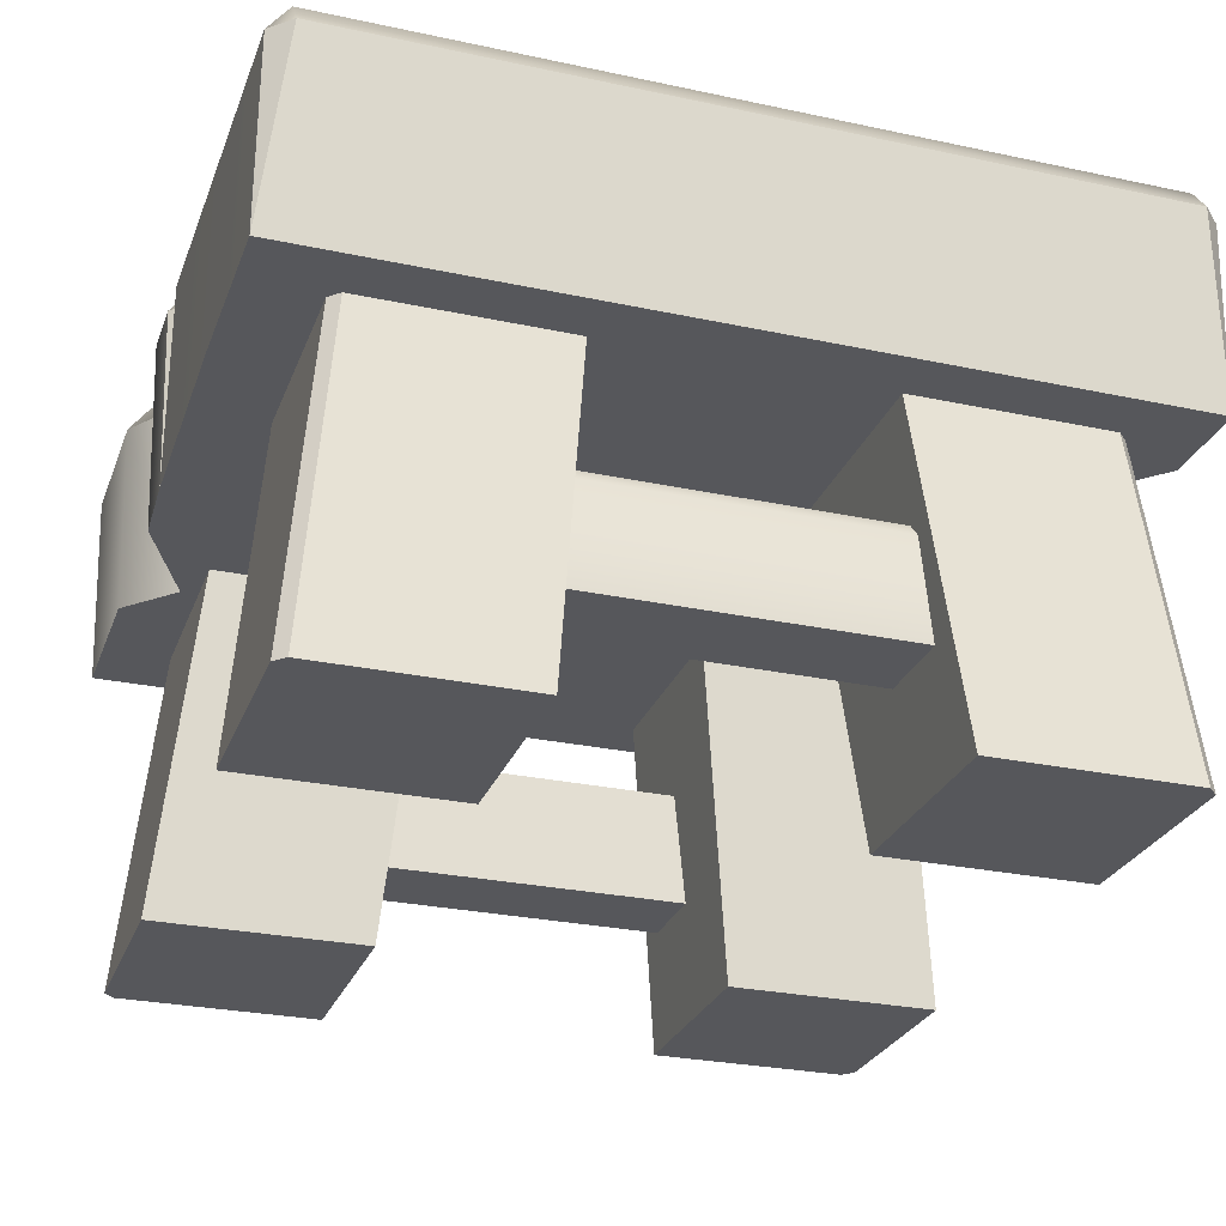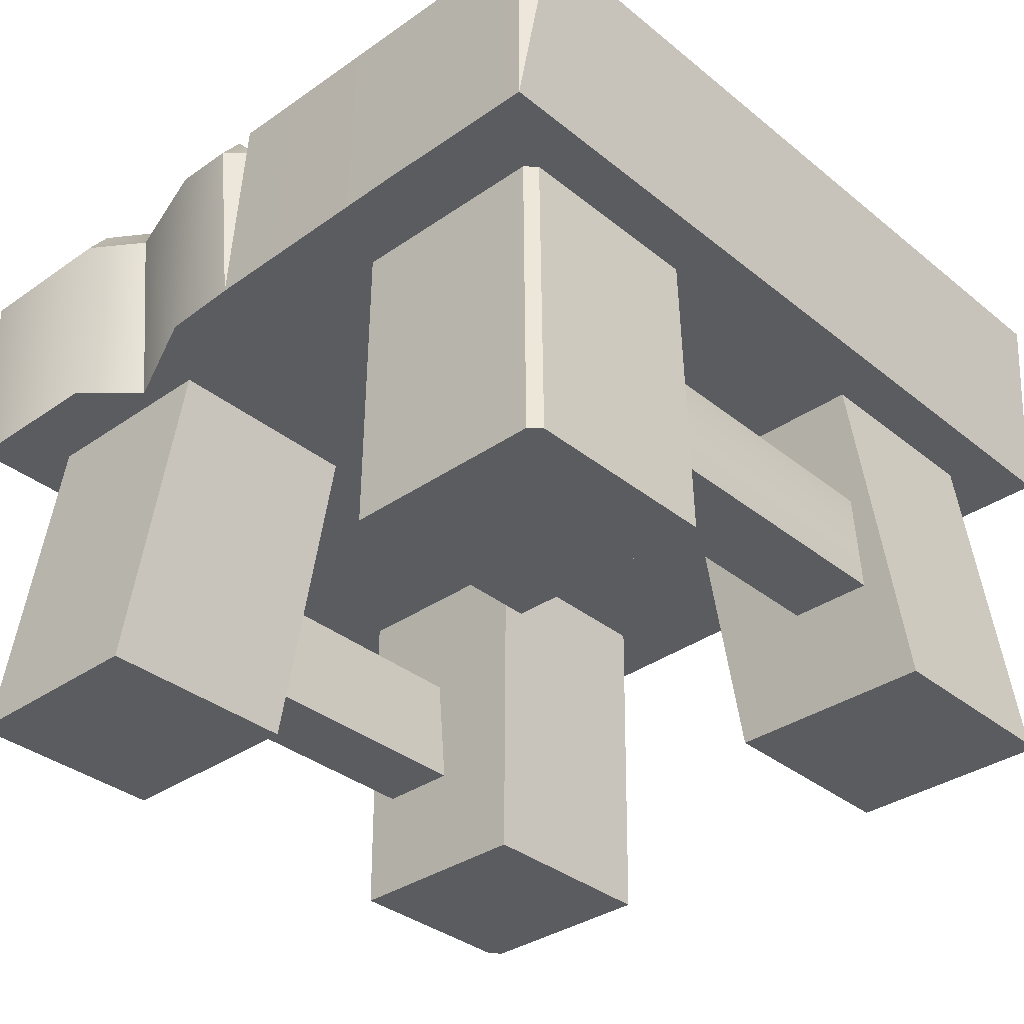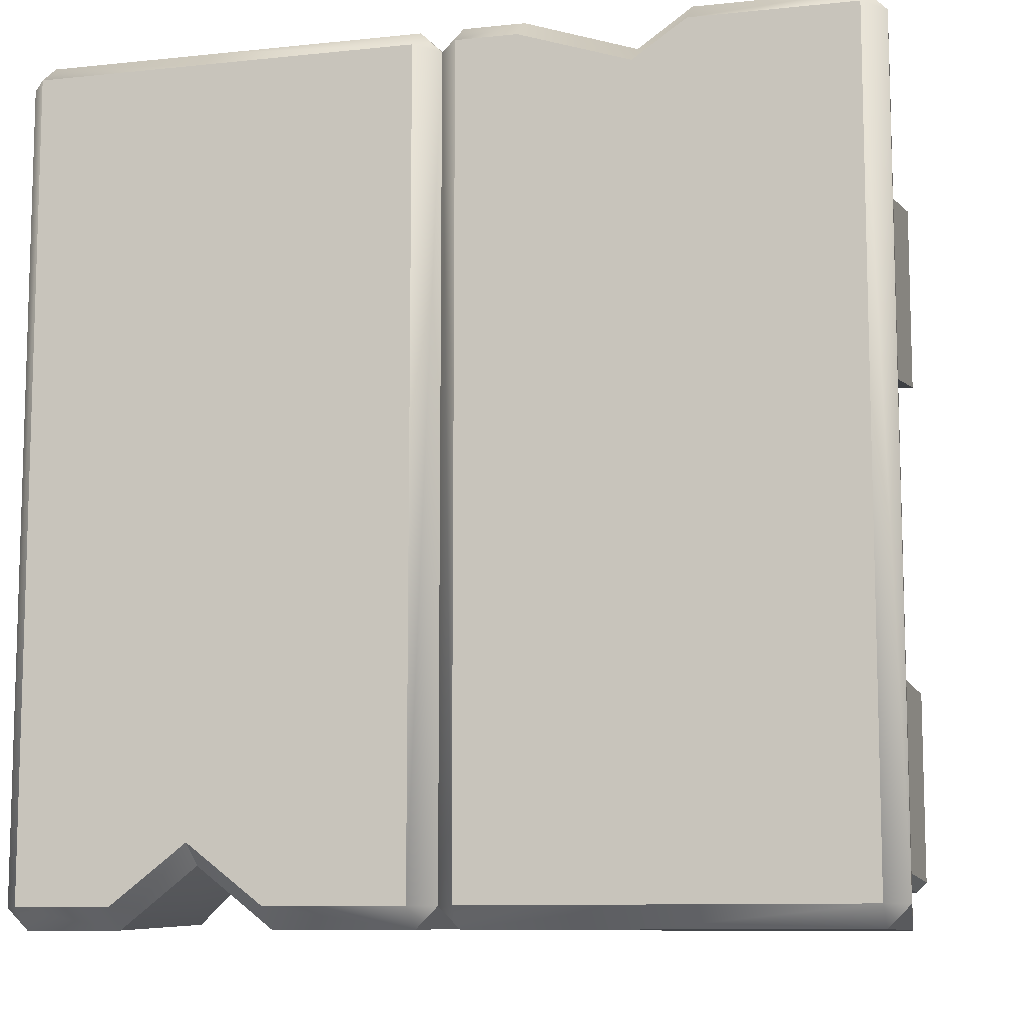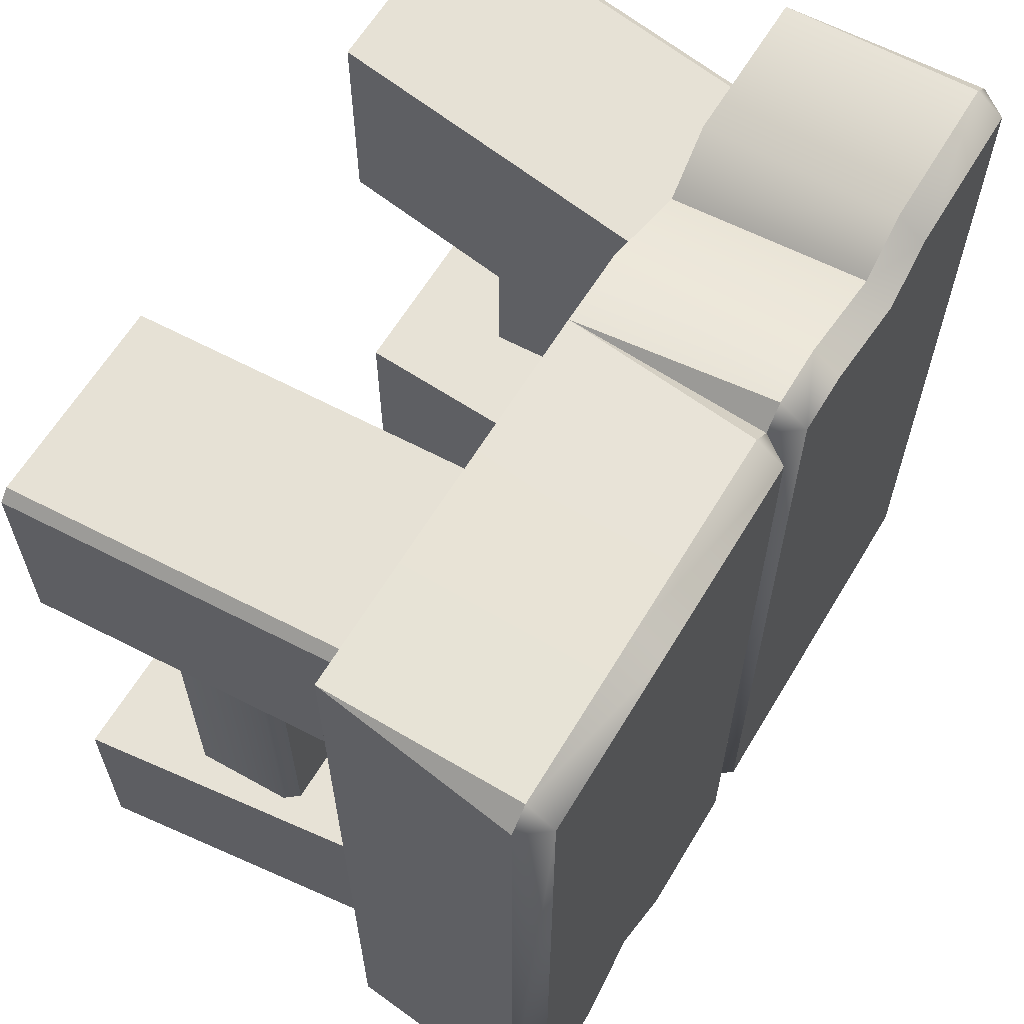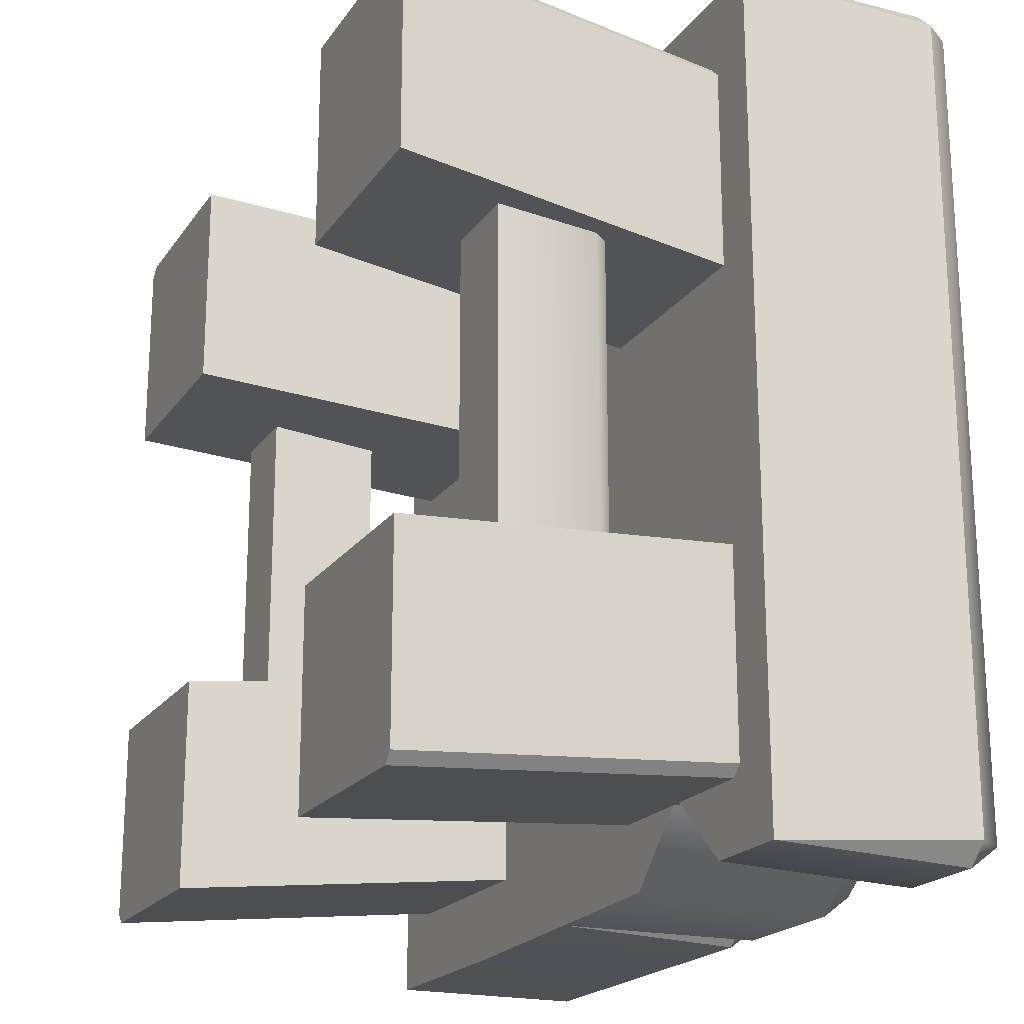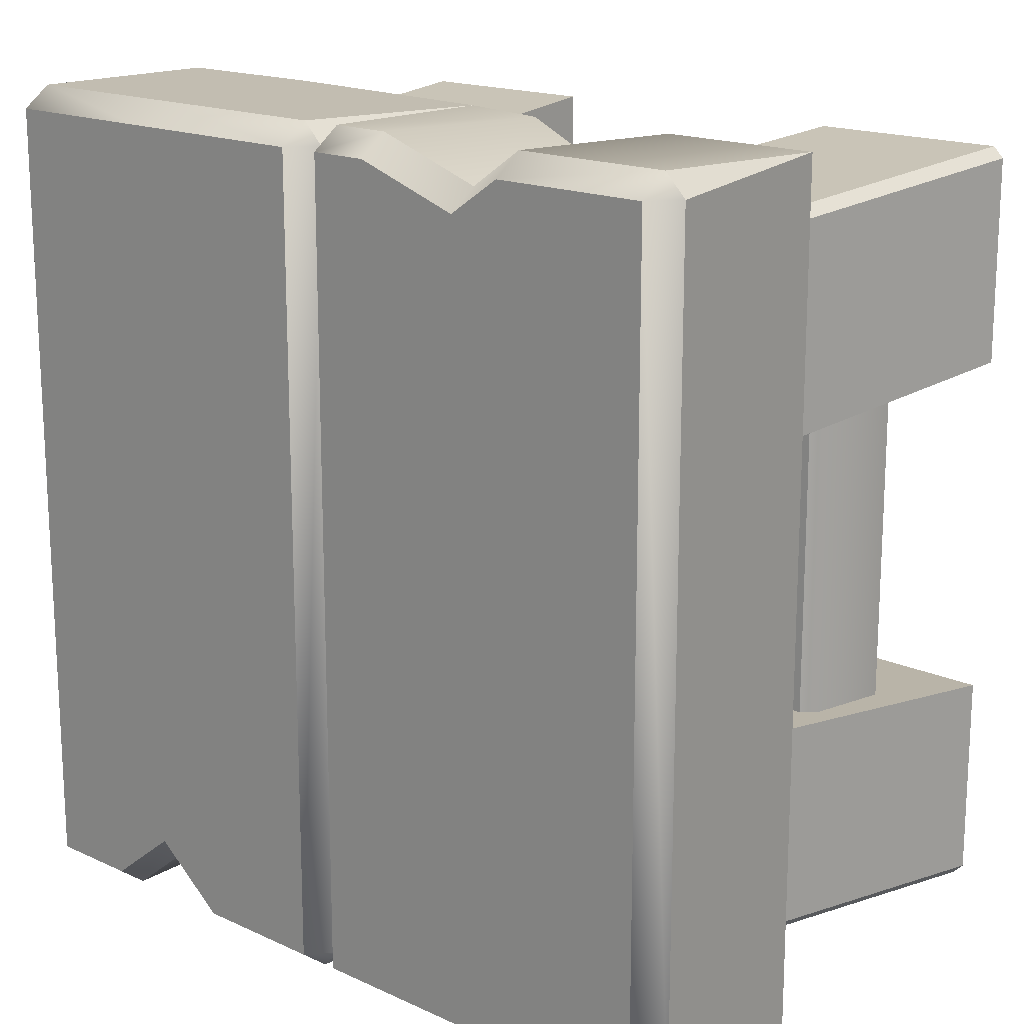
<metadata>
{"format":"obj","ext":"obj","renderer":"f3d","projection":"perspective","resolution":1024,"background":"white","views":[{"elev":-27.3,"azim":71.7,"up":"+Y"},{"elev":-34.7,"azim":42.9,"up":"+Y"},{"elev":-9.9,"azim":-164.8,"up":"+Z"},{"elev":62.8,"azim":121.0,"up":"+Z"},{"elev":-20.0,"azim":65.3,"up":"+Z"},{"elev":16.8,"azim":-137.2,"up":"+Z"}]}
</metadata>
<code>
o stool_Cube.14235
v 0.1513 0 -0.15
v 0.1138 0.4 -0.1125
v 0.3388 0 -0.15
v 0.3013 0.4 -0.1125
v 0.1513 0 -0.3375
v 0.1138 0.4 -0.3
v 0.1513 0 0.3375
v 0.1138 0.4 0.3
v 0.1513 0 0.15
v 0.1138 0.4 0.1125
v 0.3388 0 0.15
v 0.3013 0.4 0.1125
v 0.3388 0 -0.3281
v 0.3294 0 -0.3375
v 0.2919 0.4 -0.3
v 0.3013 0.4 -0.2906
v 0.3294 0 0.3375
v 0.3388 0 0.3281
v 0.3013 0.4 0.2906
v 0.2919 0.4 0.3
v -0.3362 0 -0.15
v -0.2987 0.4 -0.1125
v -0.1487 0 -0.15
v -0.1112 0.4 -0.1125
v -0.1487 0 -0.3375
v -0.1112 0.4 -0.3
v -0.1487 0 0.3375
v -0.1112 0.4 0.3
v -0.3362 0 0.15
v -0.2987 0.4 0.1125
v -0.1487 0 0.15
v -0.1112 0.4 0.1125
v -0.3268 0 -0.3375
v -0.3362 0 -0.3281
v -0.2987 0.4 -0.2906
v -0.2893 0.4 -0.3
v -0.3362 0 0.3281
v -0.3268 0 0.3375
v -0.2893 0.4 0.3
v -0.2987 0.4 0.2906
v -0.2987 0.1 0.2625
v -0.2237 0.1 0.2625
v -0.2237 0.2 0.2625
v -0.2987 0.1 -0.2625
v -0.2237 0.1 -0.2625
v -0.2237 0.2 -0.2625
v 0.2263 0.1 0.2625
v 0.2263 0.2 0.2625
v 0.3013 0.1 0.2625
v 0.2263 0.1 -0.2625
v 0.2263 0.2 -0.2625
v 0.3013 0.1 -0.2625
v -0.2987 0.1875 0.2625
v -0.2893 0.2 0.2625
v -0.2893 0.2 -0.2625
v -0.2987 0.1875 -0.2625
v 0.2919 0.2 0.2625
v 0.3013 0.1875 0.2625
v 0.3013 0.1875 -0.2625
v 0.2919 0.2 -0.2625
v 0 0.3 -0.3719
v -0.01746 0.475 -0.375
v -0.01746 0.5 -0.3562
v -0.01746 0.475 0.375
v -0.01746 0.5 0.3563
v 0 0.3 0.3719
v -0.355 0.3 0.3687
v -0.355 0.475 0.375
v -0.355 0.5 0.3563
v -0.3737 0.475 0.3563
v -0.3737 0.475 -0.3562
v -0.355 0.5 -0.3562
v -0.355 0.475 -0.375
v -0.355 0.3 -0.375
v -0.1675 0.475 -0.375
v -0.1675 0.5 -0.3562
v -0.1675 0.3 -0.375
v -0.07093 0.3 0.3687
v -0.214 0.3 0.3687
v -0.1675 0.3 0.3247
v -0.214 0.5 0.3563
v -0.07093 0.5 0.3563
v -0.1675 0.5 0.3247
v -0.214 0.475 0.375
v -0.07093 0.475 0.375
v -0.1675 0.475 0.3428
v 0.3575 0.3 0.375
v 0.3575 0.475 0.375
v 0.3763 0.475 0.3563
v 0.3575 0.5 0.3563
v 0.3763 0.475 -0.3562
v 0.3575 0.475 -0.375
v 0.3575 0.5 -0.3562
v 0.3575 0.3 -0.3687
v 0.02004 0.475 -0.375
v 0.02004 0.5 -0.3562
v 0.001293 0.475 -0.3562
v 0.001293 0.475 0.3563
v 0.02004 0.5 0.3563
v 0.02004 0.475 0.375
v 0.2075 0.475 0.375
v 0.2075 0.5 0.3563
v 0.2075 0.3 0.375
v 0.2741 0.3 -0.3687
v 0.141 0.3 -0.3687
v 0.2075 0.3 -0.3047
v 0.141 0.5 -0.3562
v 0.2741 0.5 -0.3562
v 0.2075 0.5 -0.3047
v 0.141 0.475 -0.375
v 0.2741 0.475 -0.375
v 0.2075 0.475 -0.3228
f 3 5 14 13
f 1 3 4 2
f 14 5 6 15
f 5 1 2 6
f 3 13 16 4
f 7 9 11
f 18 11 12 19
f 11 9 10 12
f 9 7 8 10
f 7 17 20 8
f 15 16 13 14
f 19 20 17 18
f 1 5 3
f 17 7 11 18
f 21 23 24 22
f 23 25 26 24
f 34 21 22 35
f 25 33 36 26
f 27 29 31
f 29 37 40 30
f 27 31 32 28
f 31 29 30 32
f 38 27 28 39
f 25 21 34 33
f 35 36 33 34
f 37 38 39 40
f 23 21 25
f 38 37 29 27
f 42 45 46 43
f 46 55 54 43
f 42 41 44 45
f 60 51 48 57
f 50 47 48 51
f 49 47 50 52
f 49 52 59 58
f 55 56 53 54
f 57 58 59 60
f 44 41 53 56
f 63 65 98 97
f 70 67 68
f 97 61 62
f 63 97 62
f 65 64 98
f 73 75 77 74
f 66 98 64
f 73 74 71
f 68 69 70
f 71 72 73
f 74 67 70 71
f 69 72 71 70
f 75 73 72 76
f 75 62 61 77
f 81 83 76
f 77 80 79
f 82 65 63 76
f 78 66 64 85
f 86 80 78 85
f 62 75 76 63
f 69 81 76 72
f 81 69 68 84
f 65 82 85 64
f 81 84 86 83
f 83 86 85 82
f 84 79 80 86
f 67 79 84 68
f 83 82 76
f 77 78 80
f 61 66 78 77
f 74 77 79 67
f 89 87 94 91
f 90 89 91 93
f 97 95 61
f 89 88 87
f 90 88 89
f 93 91 92
f 100 66 103 101
f 94 92 91
f 100 98 66
f 95 97 96
f 98 100 99
f 96 97 98 99
f 101 102 99 100
f 101 103 87 88
f 107 102 109
f 103 105 106
f 108 102 90 93
f 104 111 92 94
f 112 111 104 106
f 88 90 102 101
f 96 99 102 107
f 107 110 95 96
f 93 92 111 108
f 107 109 112 110
f 109 108 111 112
f 110 112 106 105
f 61 95 110 105
f 109 102 108
f 103 106 104
f 87 103 104 94
f 66 61 105 103

</code>
